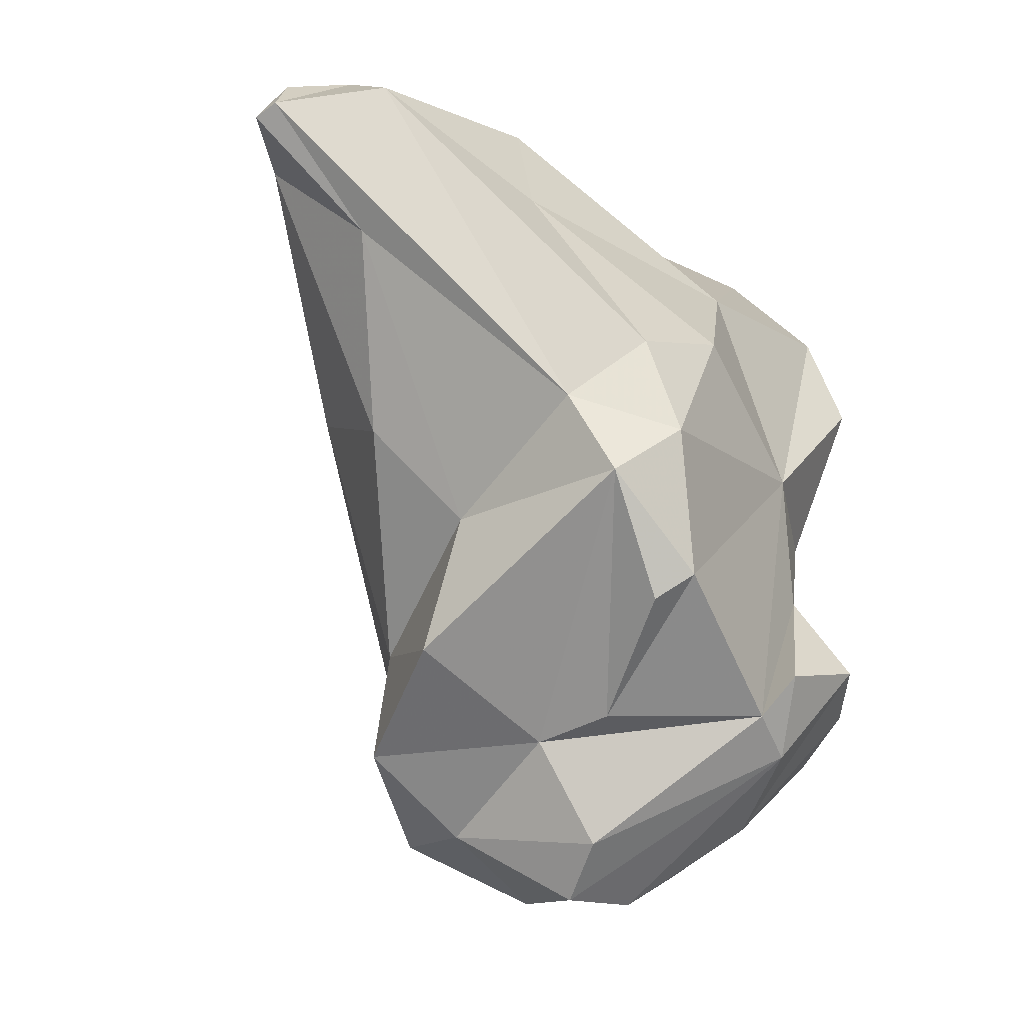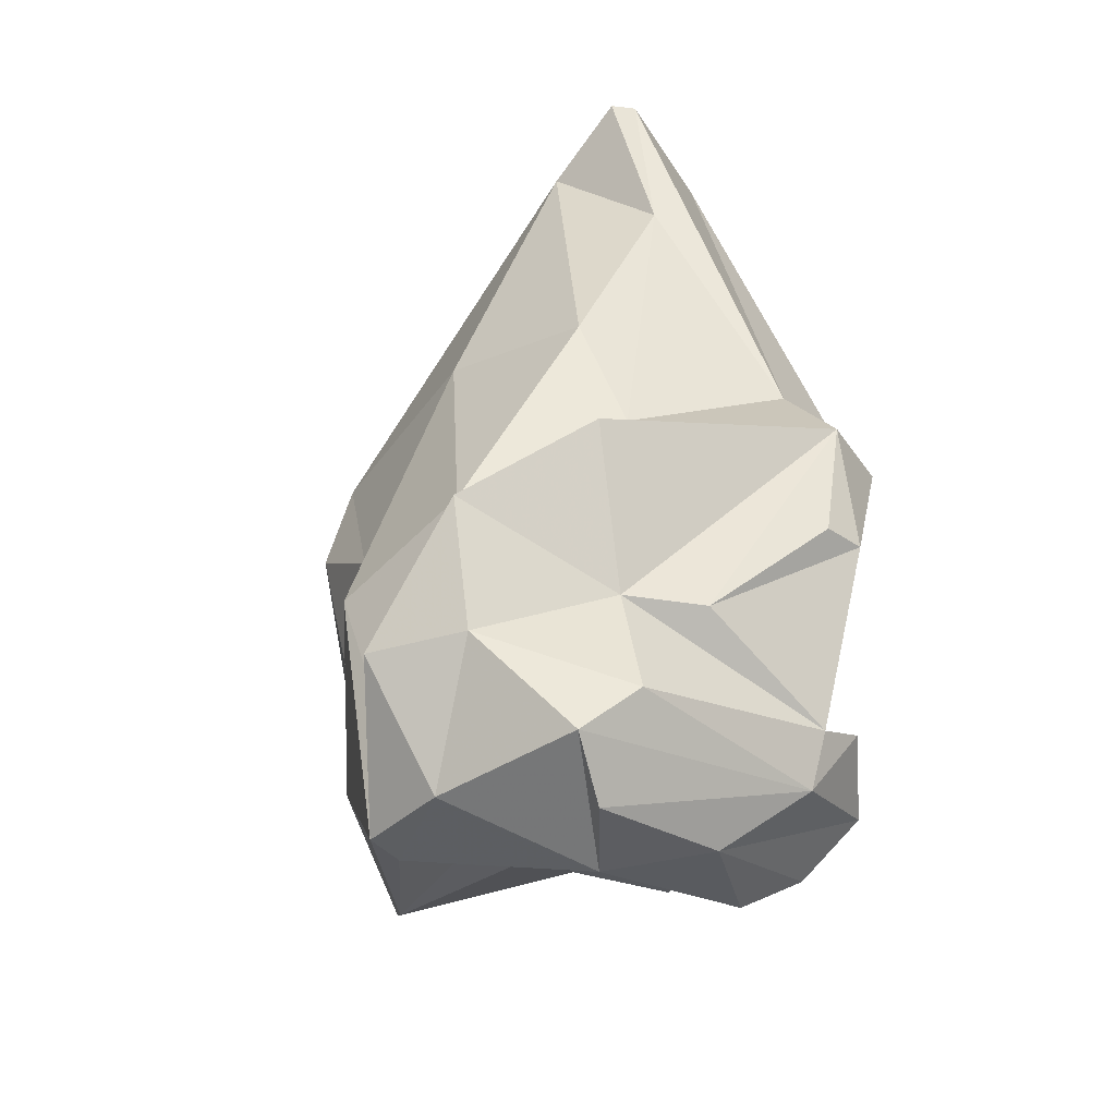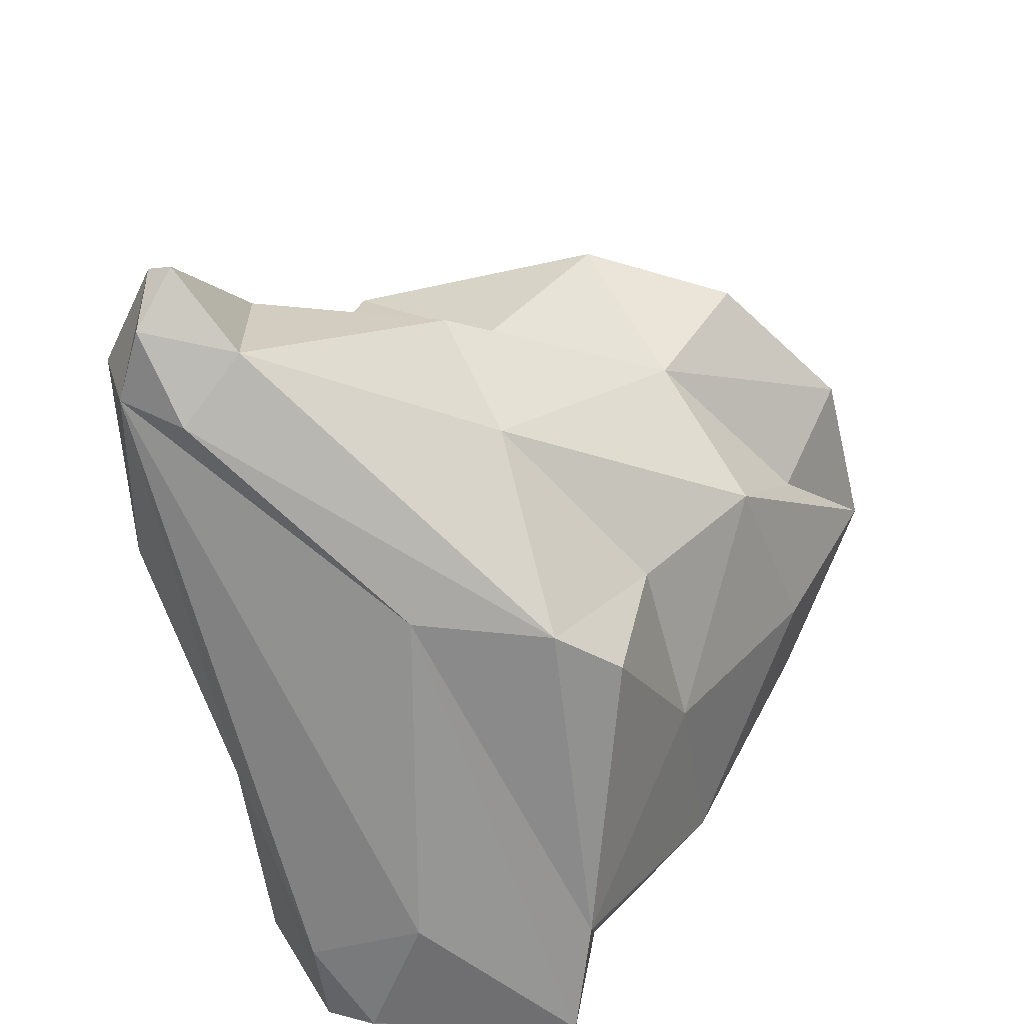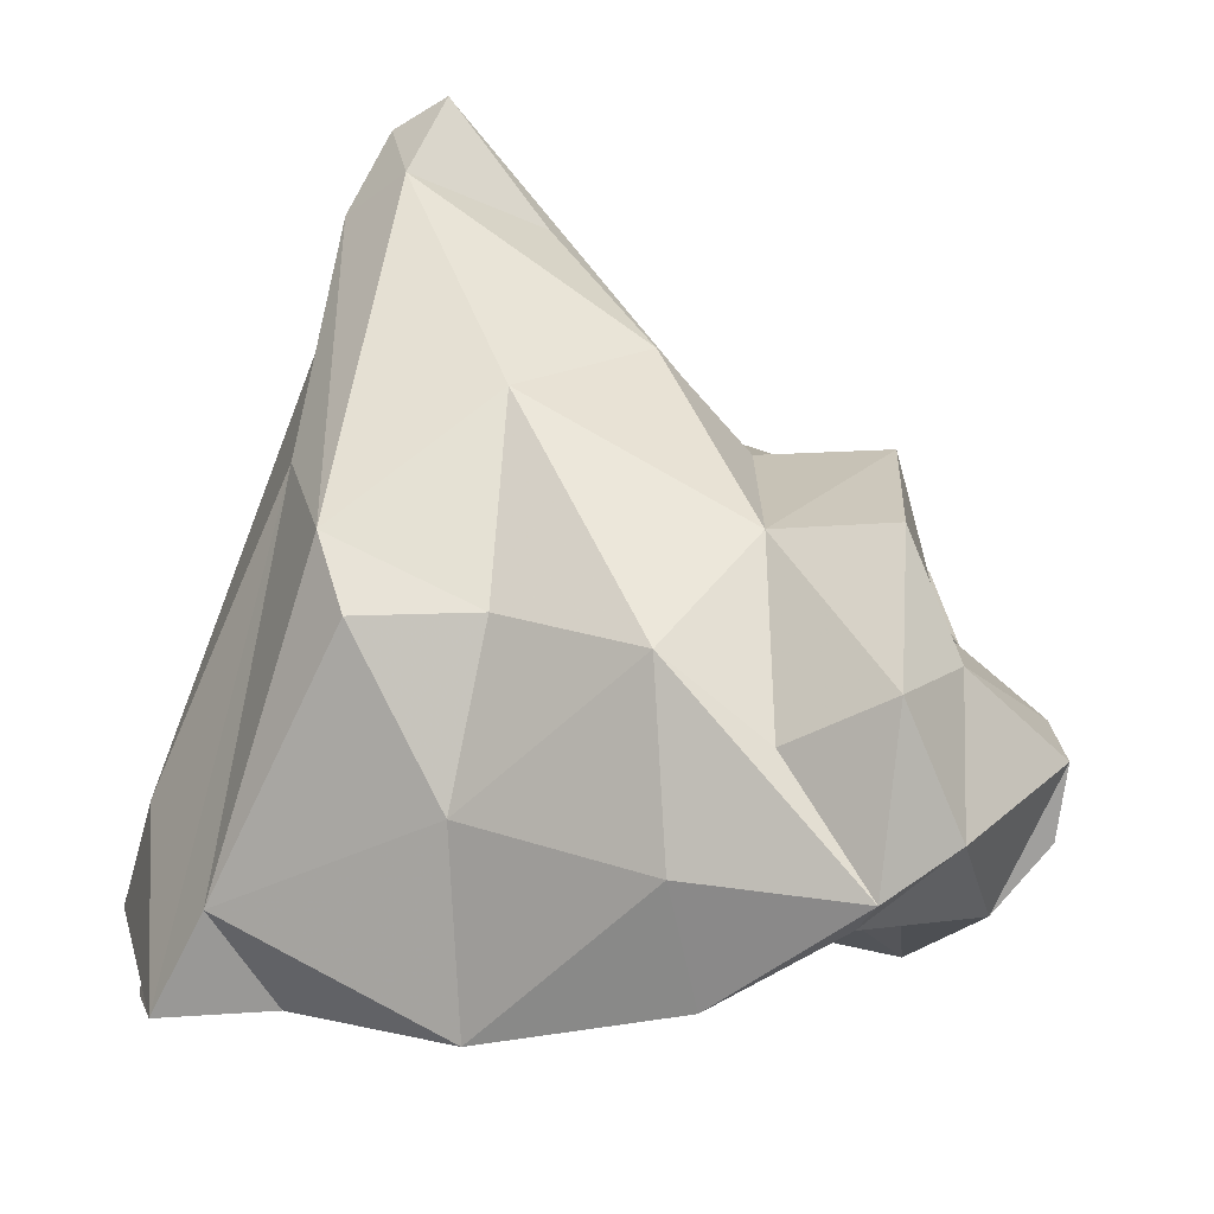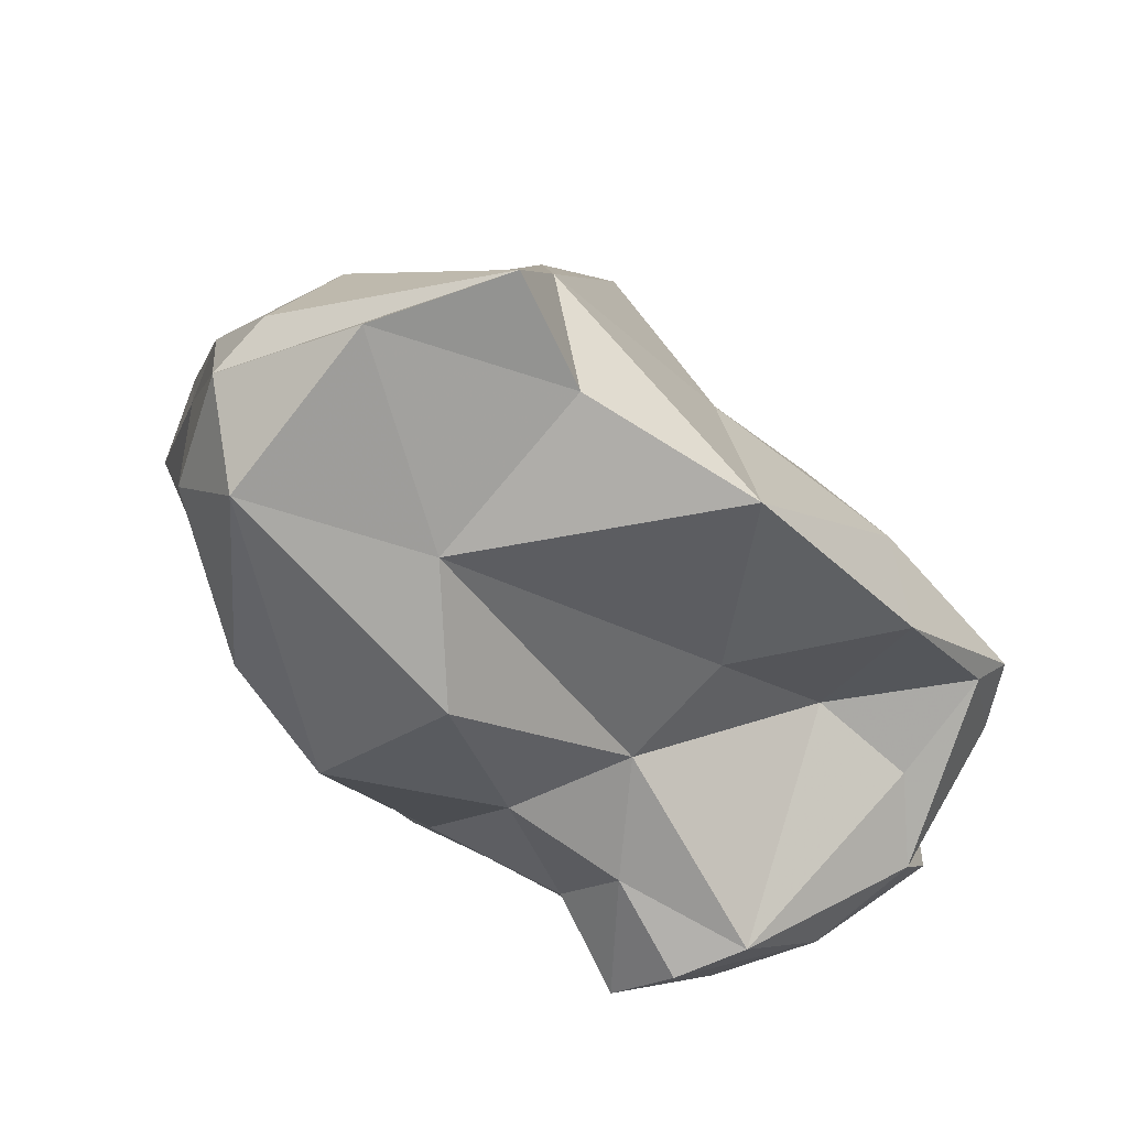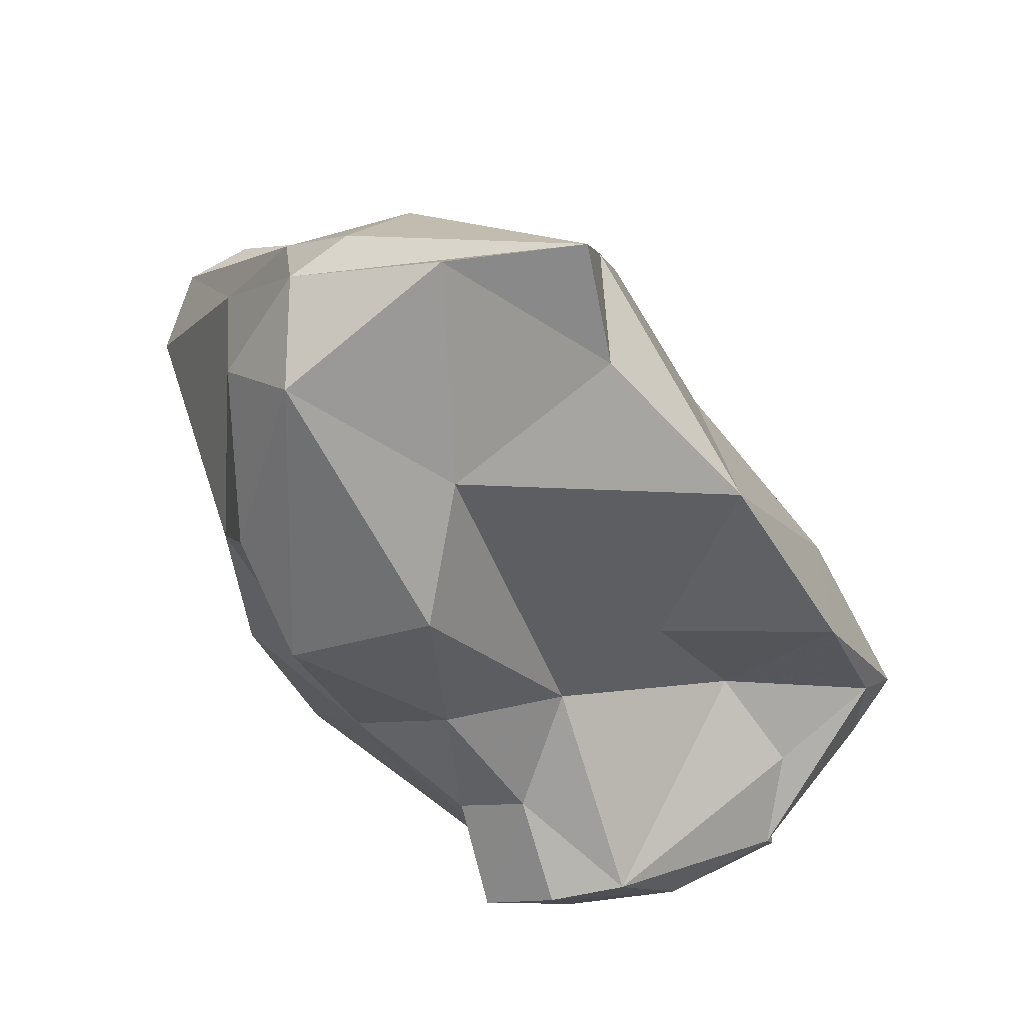
<metadata>
{"format":"obj","ext":"obj","renderer":"f3d","projection":"perspective","resolution":1024,"background":"white","views":[{"elev":-27.9,"azim":-119.7,"up":"+Z"},{"elev":-79.7,"azim":-162.1,"up":"+Z"},{"elev":46.8,"azim":39.4,"up":"+Y"},{"elev":18.9,"azim":115.6,"up":"+Y"},{"elev":-62.0,"azim":52.7,"up":"+Y"},{"elev":-62.5,"azim":39.5,"up":"+Y"}]}
</metadata>
<code>
v 160.6 292.7 72.01
v 161.2 293.5 75.22
v 161.3 294.7 70.44
v 162.6 292.5 67.14
v 162.4 295.6 73.31
v 161.9 291.6 67.88
v 163.4 296.3 80.92
v 163.9 305.2 81.82
v 163.6 286.7 66.26
v 162.2 290.2 76.65
v 162.9 301.9 83
v 164.3 284 67.2
v 164.5 287.4 65.06
v 164.4 301.9 78.45
v 165.3 286.1 64.24
v 165 288 80.57
v 166.5 291.9 64.87
v 164.6 286 73.83
v 167.2 296.7 70.84
v 164.6 305.6 81.6
v 165.4 285.2 69.87
v 164.9 304.5 83.36
v 164.7 302.3 84.21
v 168.3 285.7 62.85
v 168.7 293 64.58
v 166.4 282.9 66.65
v 167.8 299.6 73.51
v 167.2 303.8 81.64
v 164.7 296.1 84.37
v 168 283 73.58
v 166.7 281.6 78.65
v 167.8 282.1 82.09
v 167.5 283.8 69.44
v 166.9 302.3 83.82
v 168.8 291 61.57
v 167.9 297.6 66.39
v 170.7 290.7 60.35
v 170.9 288.5 60.6
v 173.5 285.6 86.98
v 172 299.3 75.9
v 172.9 293.7 62.6
v 172.3 297.1 64.5
v 169.5 290.3 85.74
v 170.8 280.3 77.46
v 170.5 283.3 85.85
v 168.3 283 65.58
v 170.7 284.3 71.41
v 171.5 286.3 62.07
v 172.3 280.8 85.15
v 173.8 281.2 80
v 173.6 287.1 63.83
v 173.8 287.5 67.05
v 172.5 296.5 68.22
v 176.4 292.1 66.24
v 175.1 289.8 61.63
v 173.9 282.7 86.99
v 174.2 284.7 71.13
v 176.3 287.3 85.12
v 175.6 283.4 86.72
v 178 285.2 67.57
v 175.8 293.9 63.14
v 177.5 281.8 85
v 178.4 289.5 74.48
v 176.9 287.8 63.82
v 176.8 294.4 69.43
v 176.7 296.2 79.15
v 177.3 288.9 63.06
v 176.5 294.5 74.22
v 178.8 283.1 79.43
v 179.1 283.4 73.82
v 173.5 296.8 81.85
v 178.4 289 68.28
v 178.1 294.4 77.6
v 179.9 286.2 81.08
v 180.5 283 82.58
g foo
f 24 26 12
f 46 26 24
f 15 12 9
f 24 12 15
f 48 46 24
f 9 13 15
f 38 48 24
f 38 24 15
f 13 35 15
f 37 38 15
f 48 38 37
f 15 35 37
f 33 12 26
f 33 26 46
f 12 33 21
f 12 21 9
f 21 13 9
f 48 51 46
f 51 48 64
f 13 6 17
f 55 64 48
f 17 6 4
f 55 48 37
f 25 13 17
f 35 13 25
f 35 41 37
f 61 55 41
f 55 37 41
f 41 35 25
f 33 30 21
f 30 33 47
f 21 30 18
f 33 46 47
f 13 21 18
f 46 51 52
f 46 52 47
f 51 64 52
f 6 18 1
f 18 6 13
f 67 64 55
f 3 6 1
f 3 4 6
f 55 61 67
f 3 17 4
f 36 25 3
f 25 17 3
f 42 41 25
f 61 41 42
f 42 25 36
f 44 31 30
f 47 44 30
f 30 31 18
f 57 47 52
f 70 57 60
f 52 60 57
f 64 60 52
f 10 1 18
f 67 60 64
f 10 2 1
f 61 54 67
f 1 5 3
f 1 2 5
f 3 5 19
f 53 54 61
f 19 36 3
f 19 53 36
f 61 42 53
f 53 42 36
f 31 44 49
f 49 32 31
f 44 50 49
f 18 31 32
f 44 47 50
f 57 50 47
f 70 50 57
f 16 10 18
f 16 18 32
f 72 70 60
f 67 72 60
f 10 7 2
f 54 65 67
f 65 72 67
f 53 65 54
f 40 65 53
f 5 14 19
f 27 19 14
f 19 27 53
f 27 40 53
f 45 32 49
f 50 62 49
f 69 62 50
f 70 69 50
f 70 74 69
f 45 16 32
f 74 70 63
f 73 74 63
f 72 63 70
f 16 7 10
f 65 68 63
f 72 65 63
f 11 2 7
f 11 5 2
f 11 8 5
f 65 40 68
f 5 8 14
f 69 75 62
f 45 49 56
f 56 49 62
f 75 69 74
f 43 45 56
f 16 45 43
f 16 29 7
f 29 16 43
f 68 73 63
f 11 7 29
f 68 66 73
f 40 66 68
f 40 28 66
f 28 40 27
f 14 28 27
f 14 8 20
f 20 28 14
f 56 62 75
f 59 56 75
f 58 59 75
f 39 56 59
f 58 39 59
f 71 58 75
f 74 71 75
f 43 56 39
f 66 71 74
f 74 73 66
f 23 43 39
f 23 39 58
f 71 23 58
f 23 29 43
f 71 34 23
f 11 29 23
f 66 34 71
f 28 34 66
f 22 23 34
f 8 11 23
f 8 23 22
f 28 22 34
f 20 8 22
f 28 20 22
g

</code>
